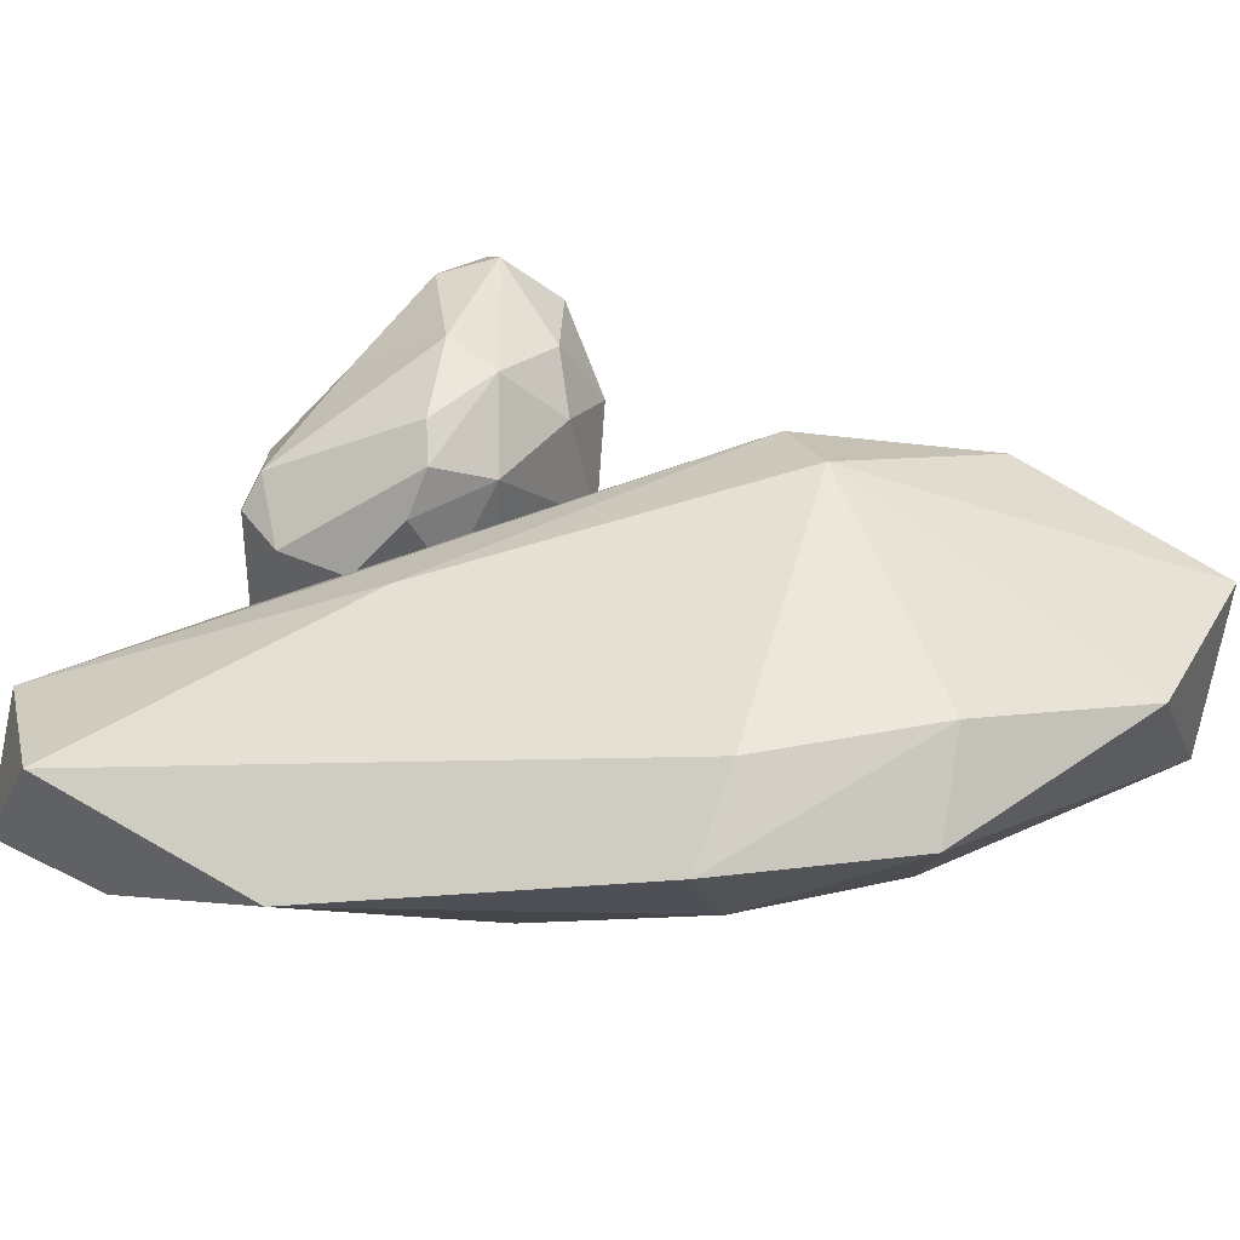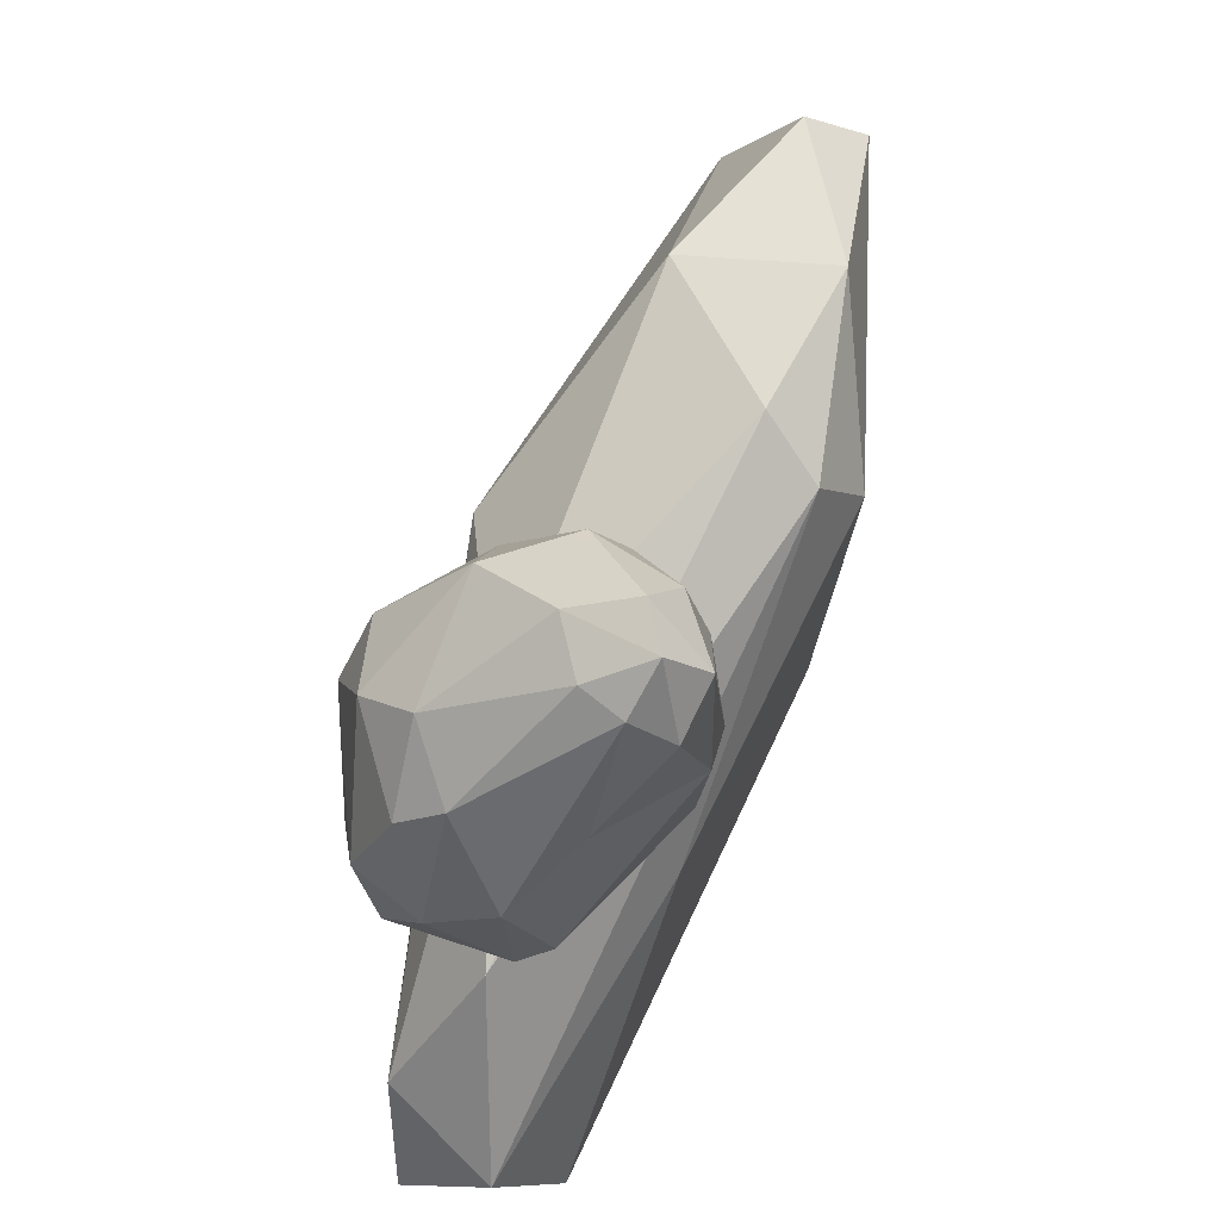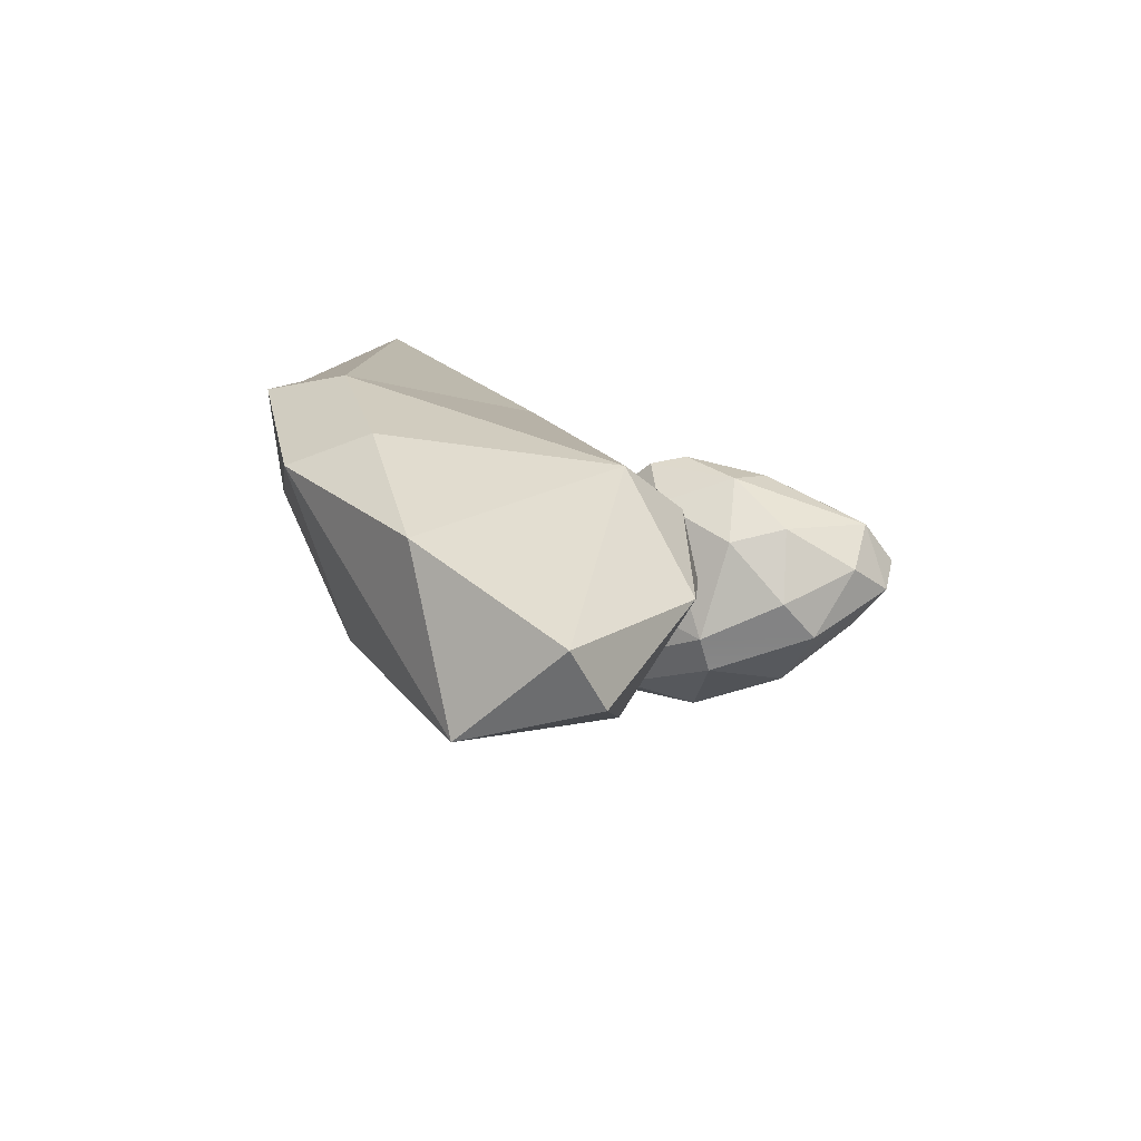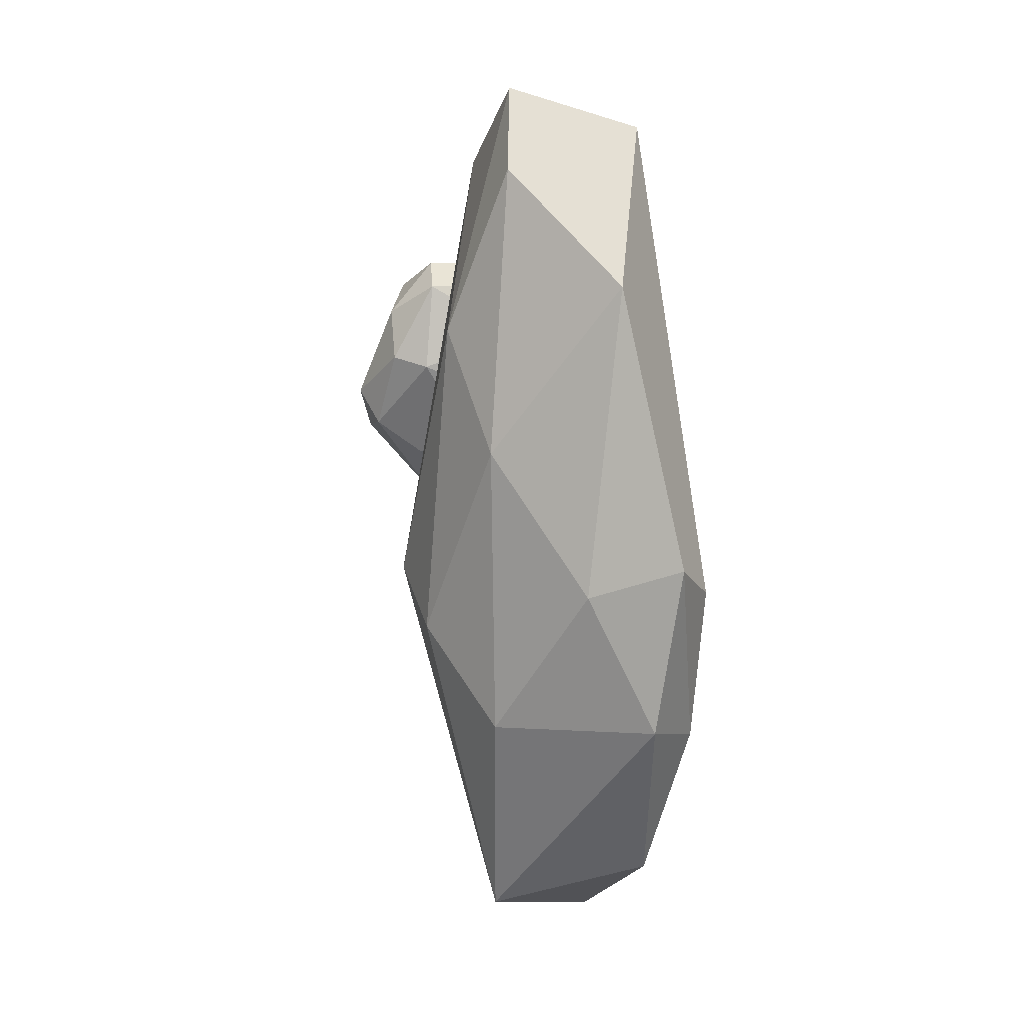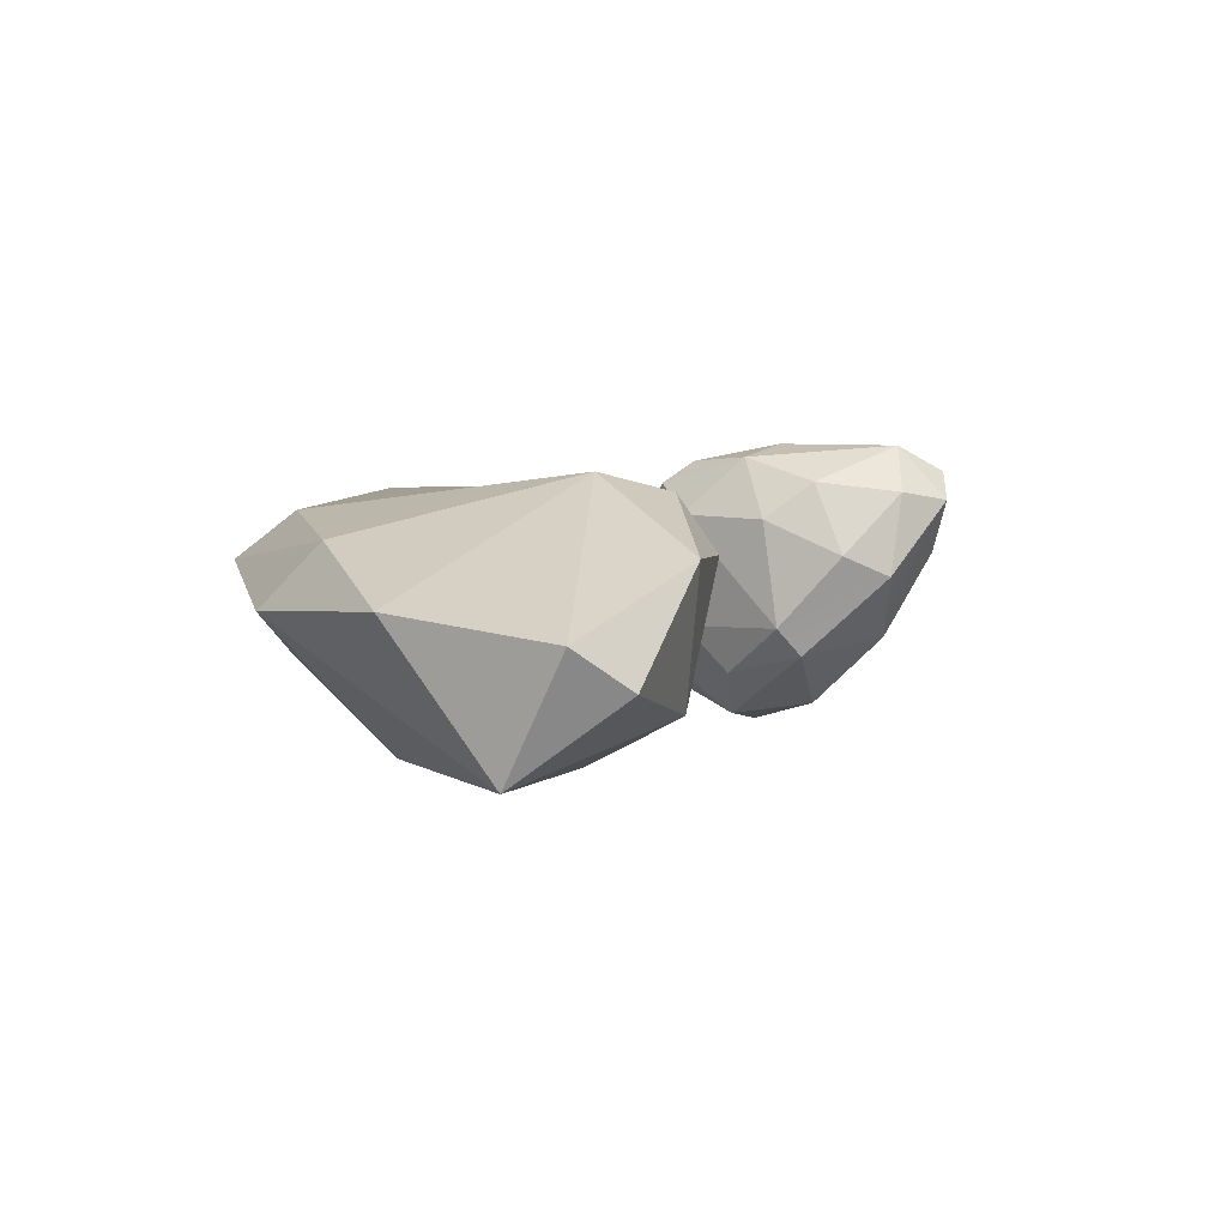
<metadata>
{"format":"obj","ext":"obj","renderer":"f3d","projection":"perspective","resolution":1024,"background":"white","views":[{"elev":-43.8,"azim":-92.1,"up":"+Z"},{"elev":74.6,"azim":-162.8,"up":"+Z"},{"elev":-71.1,"azim":-105.8,"up":"+Y"},{"elev":3.1,"azim":170.2,"up":"+Y"},{"elev":-77.2,"azim":-81.4,"up":"+Y"}]}
</metadata>
<code>
g Sphere.004
v 1.046 -0.2793 -0.7455
v 0.7902 -0.07594 -0.03802
v 0.5991 0.8037 -0.7334
v 0.7543 0.04587 -1.302
v 0.765 0.513 -1.114
v 0.3918 0.7486 -1.443
v 0.7902 -0.07594 -0.03802
v 0.3471 0.6037 -0.03629
v 0.5991 0.8037 -0.7334
v -0.5308 -0.288 0.9597
v 0.02982 0.4996 0.2378
v 0.3768 0.01173 0.3618
v 0.765 0.513 -1.114
v 0.3706 0.9993 -1.185
v 0.3918 0.7486 -1.443
v 0.3918 0.7486 -1.443
v -0.4173 0.2866 -1.539
v 0.452 -0.05176 -1.457
v 0.3471 0.6037 -0.03629
v 0.05239 1.037 -0.591
v 0.5991 0.8037 -0.7334
v 0.5991 0.8037 -0.7334
v 0.05239 1.037 -0.591
v 0.3706 0.9993 -1.185
v 0.3918 0.7486 -1.443
v -0.5094 0.7732 -1.401
v -0.4173 0.2866 -1.539
v 0.05239 1.037 -0.591
v -0.5203 1.033 -1.04
v 0.3706 0.9993 -1.185
v -1.304 -0.1999 -0.9459
v -1.157 -0.2187 -1.247
v -0.5094 0.7732 -1.401
v -0.745 0.9003 -0.893
v 0.02982 0.4996 0.2378
v -0.415 0.8991 -0.3358
v 0.05239 1.037 -0.591
v -0.8511 -0.1734 0.9163
v -0.7974 0.3723 0.106
v -0.415 0.8991 -0.3358
v -0.415 0.8991 -0.3358
v -0.745 0.9003 -0.893
v -0.5203 1.033 -1.04
v -1.157 -0.2187 -1.247
v -0.8502 -0.08981 -1.432
v -0.4173 0.2866 -1.539
v -0.5094 0.7732 -1.401
v 0.4428 -0.9049 -0.9294
v 0.882 -0.603 -0.9429
v 0.452 -0.05176 -1.457
v 0.02641 -0.6805 -1.239
v -0.7974 0.3723 0.106
v -1.356 -0.2968 -0.1931
v -0.745 0.9003 -0.893
v -1.356 -0.2968 -0.1931
v -1.304 -0.1999 -0.9459
v -0.745 0.9003 -0.893
v -0.7974 0.3723 0.106
v -0.8511 -0.1734 0.9163
v -1.171 -0.1887 0.6658
v -0.8502 -0.08981 -1.432
v -0.3409 -0.3631 -1.425
v -0.4173 0.2866 -1.539
v -1.356 -0.2968 -0.1931
v -1.346 -0.6538 -0.5203
v -1.304 -0.1999 -0.9459
v -1.157 -0.2187 -1.247
v -0.9409 -0.6749 -1.126
v -0.8502 -0.08981 -1.432
v -1.346 -0.6538 -0.5203
v -0.9409 -0.6749 -1.126
v -1.157 -0.2187 -1.247
v -0.8511 -0.1734 0.9163
v -0.9509 -0.5403 1.144
v -1.171 -0.1887 0.6658
v -0.8511 -0.1734 0.9163
v -0.5308 -0.288 0.9597
v -0.9509 -0.5403 1.144
v -1.246 -0.6274 0.7789
v -1.119 -1.049 0.01159
v -1.346 -0.6538 -0.5203
v -0.9509 -0.5403 1.144
v -0.7628 -0.8644 1.11
v -1.246 -0.6274 0.7789
v -1.246 -0.6274 0.7789
v -0.9288 -1.082 0.7234
v -1.119 -1.049 0.01159
v -0.9288 -1.082 0.7234
v -0.5231 -1.379 0.1444
v -1.119 -1.049 0.01159
v -0.8808 -1.132 -0.46
v -0.5231 -1.379 0.1444
v 0.01577 -1.339 -0.4775
v -0.8808 -1.132 -0.46
v 0.01577 -1.339 -0.4775
v -0.9409 -0.6749 -1.126
v -0.9288 -1.082 0.7234
v -0.7628 -0.8644 1.11
v -0.2722 -1.31 0.5197
v -0.5308 -0.288 0.9597
v -0.296 -0.6857 0.9503
v -0.9509 -0.5403 1.144
v -0.9409 -0.6749 -1.126
v 0.01577 -1.339 -0.4775
v 0.02641 -0.6805 -1.239
v -0.7628 -0.8644 1.11
v -0.296 -0.6857 0.9503
v 0.317 -0.9419 0.425
v -0.2722 -1.31 0.5197
v -0.5231 -1.379 0.1444
v -0.2722 -1.31 0.5197
v 0.01577 -1.339 -0.4775
v 0.2987 -1.288 -0.3048
v 0.02641 -0.6805 -1.239
v 0.01577 -1.339 -0.4775
v 0.4428 -0.9049 -0.9294
v 0.01577 -1.339 -0.4775
v 0.2987 -1.288 -0.3048
v 0.4428 -0.9049 -0.9294
v -0.3409 -0.3631 -1.425
v 0.02641 -0.6805 -1.239
v 0.452 -0.05176 -1.457
v -0.2722 -1.31 0.5197
v 0.317 -0.9419 0.425
v 0.2987 -1.288 -0.3048
v 0.2987 -1.288 -0.3048
v 0.8897 -0.6311 -0.234
v 0.882 -0.603 -0.9429
v 0.2987 -1.288 -0.3048
v 0.317 -0.9419 0.425
v 0.8897 -0.6311 -0.234
v 0.317 -0.9419 0.425
v 0.3768 0.01173 0.3618
v 0.7902 -0.07594 -0.03802
v 0.452 -0.05176 -1.457
v -0.4173 0.2866 -1.539
v -0.3409 -0.3631 -1.425
v 0.882 -0.603 -0.9429
v 1.046 -0.2793 -0.7455
v 0.7543 0.04587 -1.302
v 0.8897 -0.6311 -0.234
v 0.7902 -0.07594 -0.03802
v 1.046 -0.2793 -0.7455
v 1.046 -0.2793 -0.7455
v 0.765 0.513 -1.114
v 0.7543 0.04587 -1.302
v 1.046 -0.2793 -0.7455
v 0.5991 0.8037 -0.7334
v 0.765 0.513 -1.114
v 0.7543 0.04587 -1.302
v 0.3918 0.7486 -1.443
v 0.452 -0.05176 -1.457
v 0.3768 0.01173 0.3618
v 0.3471 0.6037 -0.03629
v 0.7902 -0.07594 -0.03802
v 0.5991 0.8037 -0.7334
v 0.3706 0.9993 -1.185
v 0.765 0.513 -1.114
v 0.3768 0.01173 0.3618
v 0.02982 0.4996 0.2378
v 0.3471 0.6037 -0.03629
v 0.02982 0.4996 0.2378
v 0.05239 1.037 -0.591
v 0.3471 0.6037 -0.03629
v -0.8511 -0.1734 0.9163
v 0.02982 0.4996 0.2378
v -0.5308 -0.288 0.9597
v -0.415 0.8991 -0.3358
v -0.5203 1.033 -1.04
v 0.05239 1.037 -0.591
v -0.8511 -0.1734 0.9163
v -0.415 0.8991 -0.3358
v 0.02982 0.4996 0.2378
v -0.745 0.9003 -0.893
v -0.5094 0.7732 -1.401
v -0.5203 1.033 -1.04
v -0.7974 0.3723 0.106
v -0.745 0.9003 -0.893
v -0.415 0.8991 -0.3358
v -1.171 -0.1887 0.6658
v -1.356 -0.2968 -0.1931
v -0.7974 0.3723 0.106
v -1.346 -0.6538 -0.5203
v -1.157 -0.2187 -1.247
v -1.304 -0.1999 -0.9459
v -0.9409 -0.6749 -1.126
v -0.3409 -0.3631 -1.425
v -0.8502 -0.08981 -1.432
v -1.246 -0.6274 0.7789
v -1.356 -0.2968 -0.1931
v -1.171 -0.1887 0.6658
v -0.9509 -0.5403 1.144
v -1.246 -0.6274 0.7789
v -1.171 -0.1887 0.6658
v -1.246 -0.6274 0.7789
v -1.346 -0.6538 -0.5203
v -1.356 -0.2968 -0.1931
v -1.119 -1.049 0.01159
v -0.8808 -1.132 -0.46
v -1.346 -0.6538 -0.5203
v -0.8808 -1.132 -0.46
v -0.9409 -0.6749 -1.126
v -1.346 -0.6538 -0.5203
v -0.7628 -0.8644 1.11
v -0.9288 -1.082 0.7234
v -1.246 -0.6274 0.7789
v -0.5231 -1.379 0.1444
v -0.8808 -1.132 -0.46
v -1.119 -1.049 0.01159
v 0.02641 -0.6805 -1.239
v -0.3409 -0.3631 -1.425
v -0.9409 -0.6749 -1.126
v -0.9288 -1.082 0.7234
v -0.2722 -1.31 0.5197
v -0.5231 -1.379 0.1444
v -0.9509 -0.5403 1.144
v -0.296 -0.6857 0.9503
v -0.7628 -0.8644 1.11
v 0.3768 0.01173 0.3618
v -0.296 -0.6857 0.9503
v -0.5308 -0.288 0.9597
v -0.5203 1.033 -1.04
v -0.5094 0.7732 -1.401
v 0.3918 0.7486 -1.443
v 0.3706 0.9993 -1.185
v 0.2987 -1.288 -0.3048
v 0.882 -0.603 -0.9429
v 0.4428 -0.9049 -0.9294
v -0.296 -0.6857 0.9503
v 0.3768 0.01173 0.3618
v 0.317 -0.9419 0.425
v 0.8897 -0.6311 -0.234
v 1.046 -0.2793 -0.7455
v 0.882 -0.603 -0.9429
v 0.317 -0.9419 0.425
v 0.7902 -0.07594 -0.03802
v 0.8897 -0.6311 -0.234
v 0.882 -0.603 -0.9429
v 0.7543 0.04587 -1.302
v 0.452 -0.05176 -1.457
v 0.7777 -1.982 -2.217
v 0.1621 -0.5661 -1.402
v 0.168 1.83 -2.689
v 0.1621 -0.5661 -1.402
v -0.3092 1.07 -1.787
v 0.168 1.83 -2.689
v -0.9858 -2.826 -0.8843
v -0.3092 1.07 -1.787
v 0.1621 -0.5661 -1.402
v 0.5023 0.244 -3.325
v -0.03736 2.4 -3.483
v 0.04126 1.636 -3.859
v 0.04126 1.636 -3.859
v -0.8199 0.5723 -4.604
v 0.1969 -0.8594 -3.889
v -0.3092 1.07 -1.787
v -0.6927 2.27 -2.823
v 0.168 1.83 -2.689
v 0.168 1.83 -2.689
v -0.6927 2.27 -2.823
v -0.03736 2.4 -3.483
v -1.118 2.024 -3.858
v -0.8199 0.5723 -4.604
v 0.04126 1.636 -3.859
v -0.03736 2.4 -3.483
v -0.6927 2.27 -2.823
v -1.118 2.024 -3.858
v -0.03736 2.4 -3.483
v -1.697 -2.096 -4.134
v -1.335 -1.85 -4.744
v -0.8199 0.5723 -4.604
v -1.118 2.024 -3.858
v -1.458 -2.496 -1.144
v -1.286 -0.04566 -2.435
v -0.6927 2.27 -2.823
v -1.286 -0.04566 -2.435
v -1.697 -2.096 -4.134
v -1.118 2.024 -3.858
v -1.286 -0.04566 -2.435
v -1.458 -2.496 -1.144
v -1.75 -2.724 -1.732
v -1.335 -1.85 -4.744
v -0.5728 -2.103 -4.391
v -0.8199 0.5723 -4.604
v -1.654 -3.411 -3.773
v -1.176 -3.302 -4.38
v -1.335 -1.85 -4.744
v -1.75 -2.724 -1.732
v -1.336 -4.723 -3.313
v -1.654 -3.411 -3.773
v -1.458 -2.496 -1.144
v -1.215 -3.991 -1.038
v -1.75 -2.724 -1.732
v -1.75 -2.724 -1.732
v -1.051 -5.376 -2.004
v -1.336 -4.723 -3.313
v -1.336 -4.723 -3.313
v -1.051 -5.376 -2.004
v -0.04989 -5.176 -2.622
v -1.336 -4.723 -3.313
v -0.04989 -5.176 -2.622
v -1.176 -3.302 -4.38
v -1.051 -5.376 -2.004
v -1.215 -3.991 -1.038
v -0.6031 -5.189 -1.592
v -1.176 -3.302 -4.38
v -0.04989 -5.176 -2.622
v 0.09974 -3.345 -3.523
v -1.215 -3.991 -1.038
v -0.9858 -2.826 -0.8843
v -0.03934 -3.83 -1.313
v -1.051 -5.376 -2.004
v -0.6031 -5.189 -1.592
v -0.04989 -5.176 -2.622
v -0.5728 -2.103 -4.391
v 0.09974 -3.345 -3.523
v 0.1969 -0.8594 -3.889
v -0.6031 -5.189 -1.592
v -0.03934 -3.83 -1.313
v -0.04989 -5.176 -2.622
v -0.04989 -5.176 -2.622
v 0.7777 -1.982 -2.217
v 0.6408 -2.485 -2.893
v -0.04989 -5.176 -2.622
v -0.03934 -3.83 -1.313
v 0.7777 -1.982 -2.217
v 0.09974 -3.345 -3.523
v 0.6408 -2.485 -2.893
v 0.1969 -0.8594 -3.889
v 0.1969 -0.8594 -3.889
v -0.8199 0.5723 -4.604
v -0.5728 -2.103 -4.391
v 0.6408 -2.485 -2.893
v 0.7777 -1.982 -2.217
v 0.5023 0.244 -3.325
v 0.7777 -1.982 -2.217
v 0.168 1.83 -2.689
v 0.5023 0.244 -3.325
v 0.5023 0.244 -3.325
v 0.04126 1.636 -3.859
v 0.1969 -0.8594 -3.889
v 0.168 1.83 -2.689
v -0.03736 2.4 -3.483
v 0.5023 0.244 -3.325
v -1.458 -2.496 -1.144
v -0.3092 1.07 -1.787
v -0.9858 -2.826 -0.8843
v -1.458 -2.496 -1.144
v -0.6927 2.27 -2.823
v -0.3092 1.07 -1.787
v -1.286 -0.04566 -2.435
v -1.118 2.024 -3.858
v -0.6927 2.27 -2.823
v -1.75 -2.724 -1.732
v -1.697 -2.096 -4.134
v -1.286 -0.04566 -2.435
v -1.654 -3.411 -3.773
v -1.335 -1.85 -4.744
v -1.697 -2.096 -4.134
v -1.176 -3.302 -4.38
v -0.5728 -2.103 -4.391
v -1.335 -1.85 -4.744
v -1.75 -2.724 -1.732
v -1.654 -3.411 -3.773
v -1.697 -2.096 -4.134
v -1.336 -4.723 -3.313
v -1.176 -3.302 -4.38
v -1.654 -3.411 -3.773
v -1.215 -3.991 -1.038
v -1.051 -5.376 -2.004
v -1.75 -2.724 -1.732
v 0.09974 -3.345 -3.523
v -0.5728 -2.103 -4.391
v -1.176 -3.302 -4.38
v -1.458 -2.496 -1.144
v -0.9858 -2.826 -0.8843
v -1.215 -3.991 -1.038
v -1.215 -3.991 -1.038
v -0.03934 -3.83 -1.313
v -0.6031 -5.189 -1.592
v -0.04989 -5.176 -2.622
v 0.6408 -2.485 -2.893
v 0.09974 -3.345 -3.523
v -0.9858 -2.826 -0.8843
v 0.1621 -0.5661 -1.402
v -0.03934 -3.83 -1.313
v -0.03934 -3.83 -1.313
v 0.1621 -0.5661 -1.402
v 0.7777 -1.982 -2.217
v 0.6408 -2.485 -2.893
v 0.5023 0.244 -3.325
v 0.1969 -0.8594 -3.889
f 1 3 2
f 4 6 5
f 7 9 8
f 10 12 11
f 13 15 14
f 16 18 17
f 19 21 20
f 22 24 23
f 25 27 26
f 28 30 29
f 31 33 32
f 31 34 33
f 35 37 36
f 38 40 39
f 41 43 42
f 44 46 45
f 44 47 46
f 48 50 49
f 48 51 50
f 52 54 53
f 55 57 56
f 58 60 59
f 61 63 62
f 64 66 65
f 67 69 68
f 70 72 71
f 73 75 74
f 76 78 77
f 79 81 80
f 82 84 83
f 85 87 86
f 88 90 89
f 91 93 92
f 94 96 95
f 97 99 98
f 100 102 101
f 103 105 104
f 106 108 107
f 106 109 108
f 110 112 111
f 111 112 113
f 114 116 115
f 117 119 118
f 120 122 121
f 123 125 124
f 126 128 127
f 129 131 130
f 132 134 133
f 135 137 136
f 138 140 139
f 141 143 142
f 144 146 145
f 147 149 148
f 150 152 151
f 153 155 154
f 156 158 157
f 159 161 160
f 162 164 163
f 165 167 166
f 168 170 169
f 171 173 172
f 174 176 175
f 177 179 178
f 180 182 181
f 183 185 184
f 186 188 187
f 189 191 190
f 192 194 193
f 195 197 196
f 198 200 199
f 201 203 202
f 204 206 205
f 207 209 208
f 210 212 211
f 213 215 214
f 216 218 217
f 219 221 220
f 222 224 223
f 222 225 224
f 226 228 227
f 229 231 230
f 232 234 233
f 235 237 236
f 238 240 239
f 241 243 242
f 244 246 245
f 247 249 248
f 250 252 251
f 253 255 254
f 256 258 257
f 259 261 260
f 262 264 263
f 262 265 264
f 266 268 267
f 269 271 270
f 269 272 271
f 273 275 274
f 276 278 277
f 279 281 280
f 282 284 283
f 285 287 286
f 288 290 289
f 291 293 292
f 294 296 295
f 297 299 298
f 300 302 301
f 303 305 304
f 306 308 307
f 309 311 310
f 312 314 313
f 315 317 316
f 318 320 319
f 321 323 322
f 324 326 325
f 327 329 328
f 330 332 331
f 333 335 334
f 336 338 337
f 339 341 340
f 342 344 343
f 345 347 346
f 348 350 349
f 351 353 352
f 354 356 355
f 357 359 358
f 360 362 361
f 363 365 364
f 366 368 367
f 369 371 370
f 372 374 373
f 375 377 376
f 378 380 379
f 381 383 382
f 384 386 385
f 387 389 388
f 390 392 391

</code>
